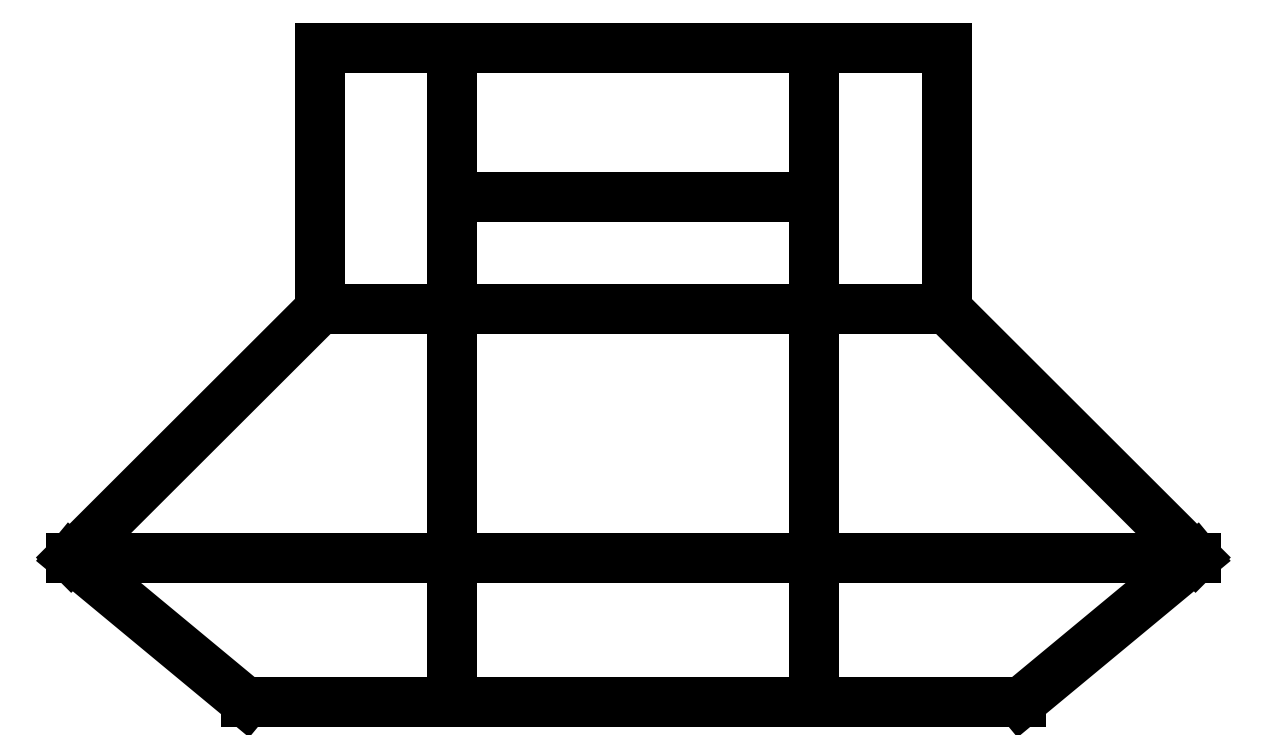
<metadata>
{"format":"dxf","ext":"dxf","renderer":"ezdxf+matplotlib","layout":"modelspace","background":"white","min_lineweight":24,"dpi":150}
</metadata>
<code>
0
SECTION
2
ENTITIES
0
LINE
8
0
10
-81.04
20
-10.93
30
0
11
-115.2
21
-10.93
31
0
0
LINE
8
0
10
-115.2
20
-10.93
30
0
11
-81.04
21
-10.93
31
0
0
LINE
8
0
10
-88.59
20
-3.399
30
0
11
-107.6
21
-3.399
31
0
0
LINE
8
0
10
-107.6
20
-3.399
30
0
11
-88.59
21
-3.399
31
0
0
LINE
8
0
10
-107.6
20
-3.399
30
0
11
-115.2
21
-10.93
31
0
0
LINE
8
0
10
-88.59
20
-3.399
30
0
11
-81.04
21
-10.93
31
0
0
LINE
8
0
10
-107.6
20
-3.399
30
0
11
-88.59
21
-3.399
31
0
0
LINE
8
0
10
-88.59
20
-3.399
30
0
11
-88.59
21
4.547
31
0
0
LINE
8
0
10
-88.59
20
4.547
30
0
11
-107.6
21
4.547
31
0
0
LINE
8
0
10
-107.6
20
4.547
30
0
11
-107.6
21
-3.399
31
0
0
LINE
8
0
10
-86.34
20
-15.33
30
0
11
-109.9
21
-15.33
31
0
0
LINE
8
0
10
-109.9
20
-15.33
30
0
11
-86.34
21
-15.33
31
0
0
LINE
8
0
10
-86.34
20
-15.33
30
0
11
-81.04
21
-10.93
31
0
0
LINE
8
0
10
-109.9
20
-15.33
30
0
11
-115.2
21
-10.93
31
0
0
LINE
8
0
10
-100.9
20
0
30
0
11
-103.6
21
0
31
0
0
LINE
8
0
10
-95.36
20
0
30
0
11
-100.9
21
0
31
0
0
LINE
8
0
10
-92.61
20
0
30
0
11
-95.36
21
0
31
0
0
LINE
8
0
10
-103.6
20
-15.33
30
0
11
-103.6
21
4.547
31
0
0
LINE
8
0
10
-92.61
20
-15.33
30
0
11
-92.61
21
4.547
31
0
0
ENDSEC
0
EOF

</code>
